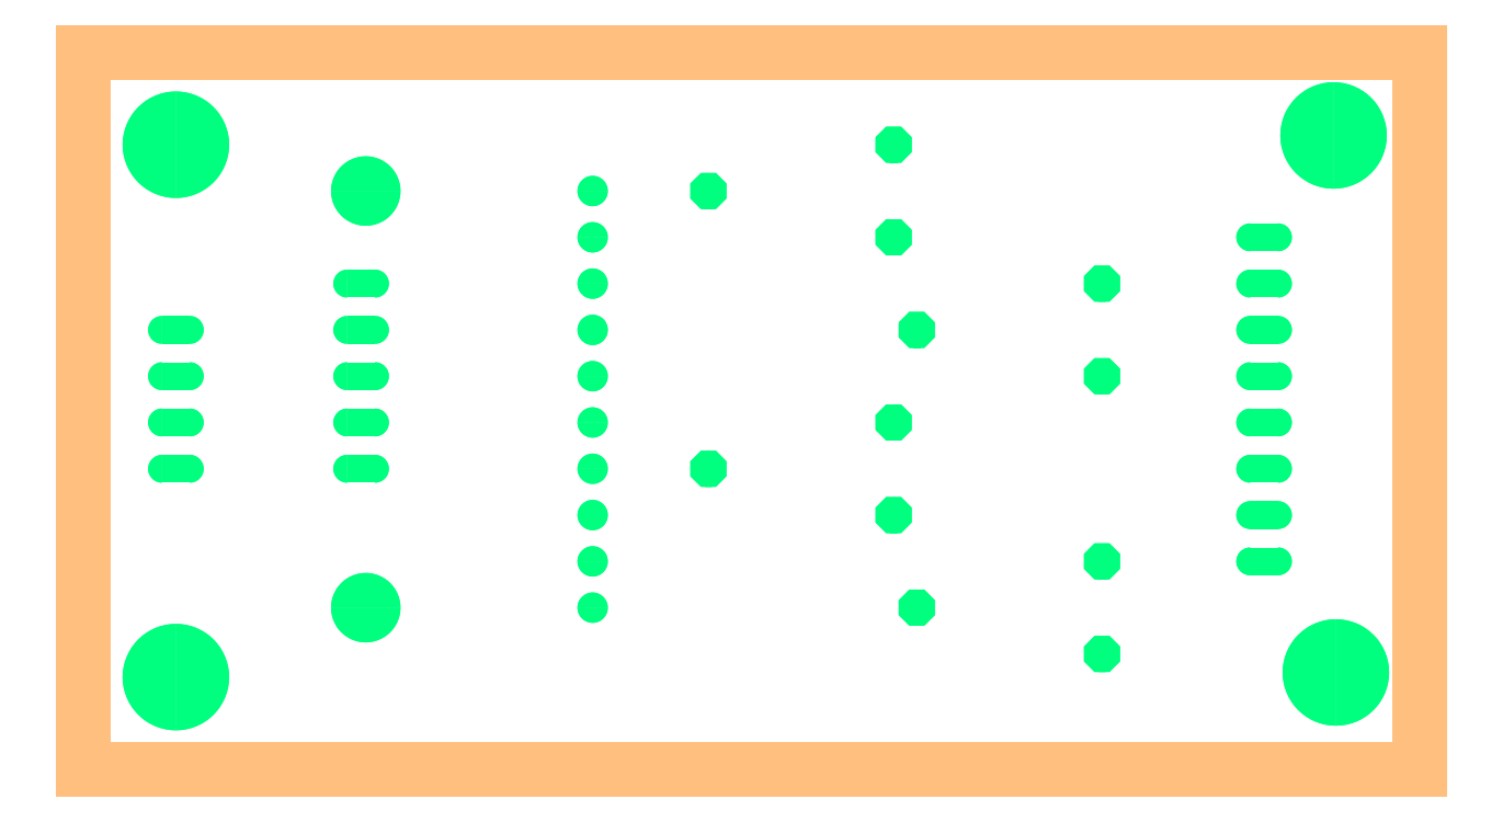
<metadata>
{"format":"dxf","ext":"dxf","renderer":"ezdxf+matplotlib","layout":"modelspace","background":"white","min_lineweight":24,"dpi":150}
</metadata>
<code>
0
SECTION
2
ENTITIES
0
LINE
8
20
10
25.4
20
48.26
30
0
11
98.73
21
48.26
31
0
0
LINE
8
20
10
98.73
20
48.26
30
0
11
98.73
21
87.62
31
0
0
LINE
8
20
10
98.73
20
87.62
30
0
11
25.4
21
87.62
31
0
0
LINE
8
20
10
25.4
20
87.62
30
0
11
25.4
21
48.26
31
0
0
INSERT
8
17
2
ROUNDP
10
94.11
20
53.59
30
0
41
5.842
42
5.842
43
1
50
0
0
INSERT
8
17
2
ROUNDP
10
94.11
20
53.59
30
0
41
5.842
42
5.842
43
1
50
0
0
INSERT
8
17
2
ROUNDP
10
93.98
20
83.06
30
0
41
5.842
42
5.842
43
1
50
0
0
INSERT
8
17
2
ROUNDP
10
93.98
20
83.06
30
0
41
5.842
42
5.842
43
1
50
0
0
INSERT
8
17
2
ROUNDP
10
30.48
20
53.34
30
0
41
5.842
42
5.842
43
1
50
0
0
INSERT
8
17
2
ROUNDP
10
30.48
20
53.34
30
0
41
5.842
42
5.842
43
1
50
0
0
INSERT
8
17
2
ROUNDP
10
30.48
20
82.55
30
0
41
5.842
42
5.842
43
1
50
0
0
INSERT
8
17
2
ROUNDP
10
30.48
20
82.55
30
0
41
5.842
42
5.842
43
1
50
0
0
INSERT
8
17
2
ROUNDP
10
53.34
20
57.15
30
0
41
1.665
42
1.665
43
1
50
90
0
INSERT
8
17
2
ROUNDP
10
53.34
20
57.15
30
0
41
1.665
42
1.665
43
1
50
90
0
INSERT
8
17
2
ROUNDP
10
53.34
20
59.69
30
0
41
1.665
42
1.665
43
1
50
90
0
INSERT
8
17
2
ROUNDP
10
53.34
20
59.69
30
0
41
1.665
42
1.665
43
1
50
90
0
INSERT
8
17
2
ROUNDP
10
53.34
20
62.23
30
0
41
1.665
42
1.665
43
1
50
90
0
INSERT
8
17
2
ROUNDP
10
53.34
20
62.23
30
0
41
1.665
42
1.665
43
1
50
90
0
INSERT
8
17
2
ROUNDP
10
53.34
20
64.77
30
0
41
1.665
42
1.665
43
1
50
90
0
INSERT
8
17
2
ROUNDP
10
53.34
20
64.77
30
0
41
1.665
42
1.665
43
1
50
90
0
INSERT
8
17
2
ROUNDP
10
53.34
20
67.31
30
0
41
1.665
42
1.665
43
1
50
90
0
INSERT
8
17
2
ROUNDP
10
53.34
20
67.31
30
0
41
1.665
42
1.665
43
1
50
90
0
INSERT
8
17
2
ROUNDP
10
53.34
20
69.85
30
0
41
1.665
42
1.665
43
1
50
90
0
INSERT
8
17
2
ROUNDP
10
53.34
20
69.85
30
0
41
1.665
42
1.665
43
1
50
90
0
INSERT
8
17
2
ROUNDP
10
53.34
20
72.39
30
0
41
1.665
42
1.665
43
1
50
90
0
INSERT
8
17
2
ROUNDP
10
53.34
20
72.39
30
0
41
1.665
42
1.665
43
1
50
90
0
INSERT
8
17
2
ROUNDP
10
53.34
20
74.93
30
0
41
1.665
42
1.665
43
1
50
90
0
INSERT
8
17
2
ROUNDP
10
53.34
20
74.93
30
0
41
1.665
42
1.665
43
1
50
90
0
INSERT
8
17
2
ROUNDP
10
53.34
20
77.47
30
0
41
1.665
42
1.665
43
1
50
90
0
INSERT
8
17
2
ROUNDP
10
53.34
20
77.47
30
0
41
1.665
42
1.665
43
1
50
90
0
INSERT
8
17
2
ROUNDP
10
53.34
20
80.01
30
0
41
1.665
42
1.665
43
1
50
90
0
INSERT
8
17
2
ROUNDP
10
53.34
20
80.01
30
0
41
1.665
42
1.665
43
1
50
90
0
INSERT
8
17
2
ROUNDP
10
40.89
20
57.15
30
0
41
3.81
42
3.81
43
1
50
90
0
INSERT
8
17
2
ROUNDP
10
40.89
20
57.15
30
0
41
3.81
42
3.81
43
1
50
90
0
INSERT
8
17
2
ROUNDP
10
40.89
20
80.01
30
0
41
3.81
42
3.81
43
1
50
90
0
INSERT
8
17
2
ROUNDP
10
40.89
20
80.01
30
0
41
3.81
42
3.81
43
1
50
90
0
INSERT
8
17
2
LONGP100
10
40.64
20
64.77
30
0
41
1.524
42
1.524
43
1
50
180
0
INSERT
8
17
2
LONGP100
10
40.64
20
64.77
30
0
41
1.524
42
1.524
43
1
50
180
0
INSERT
8
17
2
LONGP100
10
40.64
20
67.31
30
0
41
1.524
42
1.524
43
1
50
180
0
INSERT
8
17
2
LONGP100
10
40.64
20
67.31
30
0
41
1.524
42
1.524
43
1
50
180
0
INSERT
8
17
2
LONGP100
10
40.64
20
69.85
30
0
41
1.524
42
1.524
43
1
50
180
0
INSERT
8
17
2
LONGP100
10
40.64
20
69.85
30
0
41
1.524
42
1.524
43
1
50
180
0
INSERT
8
17
2
LONGP100
10
40.64
20
72.39
30
0
41
1.524
42
1.524
43
1
50
180
0
INSERT
8
17
2
LONGP100
10
40.64
20
72.39
30
0
41
1.524
42
1.524
43
1
50
180
0
INSERT
8
17
2
LONGP100
10
40.64
20
74.93
30
0
41
1.524
42
1.524
43
1
50
180
0
INSERT
8
17
2
LONGP100
10
40.64
20
74.93
30
0
41
1.524
42
1.524
43
1
50
180
0
INSERT
8
17
2
LONGP100
10
30.48
20
64.77
30
0
41
1.524
42
1.524
43
1
50
180
0
INSERT
8
17
2
LONGP100
10
30.48
20
64.77
30
0
41
1.524
42
1.524
43
1
50
180
0
INSERT
8
17
2
LONGP100
10
30.48
20
67.31
30
0
41
1.524
42
1.524
43
1
50
180
0
INSERT
8
17
2
LONGP100
10
30.48
20
67.31
30
0
41
1.524
42
1.524
43
1
50
180
0
INSERT
8
17
2
LONGP100
10
30.48
20
69.85
30
0
41
1.524
42
1.524
43
1
50
180
0
INSERT
8
17
2
LONGP100
10
30.48
20
69.85
30
0
41
1.524
42
1.524
43
1
50
180
0
INSERT
8
17
2
LONGP100
10
30.48
20
72.39
30
0
41
1.524
42
1.524
43
1
50
180
0
INSERT
8
17
2
LONGP100
10
30.48
20
72.39
30
0
41
1.524
42
1.524
43
1
50
180
0
INSERT
8
17
2
LONGP100
10
90.17
20
77.47
30
0
41
1.524
42
1.524
43
1
50
0
0
INSERT
8
17
2
LONGP100
10
90.17
20
77.47
30
0
41
1.524
42
1.524
43
1
50
0
0
INSERT
8
17
2
LONGP100
10
90.17
20
74.93
30
0
41
1.524
42
1.524
43
1
50
0
0
INSERT
8
17
2
LONGP100
10
90.17
20
74.93
30
0
41
1.524
42
1.524
43
1
50
0
0
INSERT
8
17
2
LONGP100
10
90.17
20
72.39
30
0
41
1.524
42
1.524
43
1
50
0
0
INSERT
8
17
2
LONGP100
10
90.17
20
72.39
30
0
41
1.524
42
1.524
43
1
50
0
0
INSERT
8
17
2
LONGP100
10
90.17
20
69.85
30
0
41
1.524
42
1.524
43
1
50
0
0
INSERT
8
17
2
LONGP100
10
90.17
20
69.85
30
0
41
1.524
42
1.524
43
1
50
0
0
INSERT
8
17
2
LONGP100
10
90.17
20
67.31
30
0
41
1.524
42
1.524
43
1
50
0
0
INSERT
8
17
2
LONGP100
10
90.17
20
67.31
30
0
41
1.524
42
1.524
43
1
50
0
0
INSERT
8
17
2
LONGP100
10
90.17
20
64.77
30
0
41
1.524
42
1.524
43
1
50
0
0
INSERT
8
17
2
LONGP100
10
90.17
20
64.77
30
0
41
1.524
42
1.524
43
1
50
0
0
INSERT
8
17
2
LONGP100
10
90.17
20
62.23
30
0
41
1.524
42
1.524
43
1
50
0
0
INSERT
8
17
2
LONGP100
10
90.17
20
62.23
30
0
41
1.524
42
1.524
43
1
50
0
0
INSERT
8
17
2
LONGP100
10
90.17
20
59.69
30
0
41
1.524
42
1.524
43
1
50
0
0
INSERT
8
17
2
LONGP100
10
90.17
20
59.69
30
0
41
1.524
42
1.524
43
1
50
0
0
INSERT
8
17
2
OCTAGONP
10
81.28
20
54.61
30
0
41
1.981
42
1.981
43
1
50
90
0
INSERT
8
17
2
OCTAGONP
10
81.28
20
54.61
30
0
41
1.981
42
1.981
43
1
50
90
0
INSERT
8
17
2
OCTAGONP
10
81.28
20
59.69
30
0
41
1.981
42
1.981
43
1
50
90
0
INSERT
8
17
2
OCTAGONP
10
81.28
20
59.69
30
0
41
1.981
42
1.981
43
1
50
90
0
INSERT
8
17
2
OCTAGONP
10
71.12
20
57.15
30
0
41
1.981
42
1.981
43
1
50
90
0
INSERT
8
17
2
OCTAGONP
10
71.12
20
57.15
30
0
41
1.981
42
1.981
43
1
50
90
0
INSERT
8
17
2
OCTAGONP
10
69.85
20
62.23
30
0
41
1.981
42
1.981
43
1
50
90
0
INSERT
8
17
2
OCTAGONP
10
69.85
20
62.23
30
0
41
1.981
42
1.981
43
1
50
90
0
INSERT
8
17
2
OCTAGONP
10
69.85
20
67.31
30
0
41
1.981
42
1.981
43
1
50
90
0
INSERT
8
17
2
OCTAGONP
10
69.85
20
67.31
30
0
41
1.981
42
1.981
43
1
50
90
0
INSERT
8
17
2
OCTAGONP
10
59.69
20
64.77
30
0
41
1.981
42
1.981
43
1
50
90
0
INSERT
8
17
2
OCTAGONP
10
59.69
20
64.77
30
0
41
1.981
42
1.981
43
1
50
90
0
INSERT
8
17
2
OCTAGONP
10
81.28
20
69.85
30
0
41
1.981
42
1.981
43
1
50
90
0
INSERT
8
17
2
OCTAGONP
10
81.28
20
69.85
30
0
41
1.981
42
1.981
43
1
50
90
0
INSERT
8
17
2
OCTAGONP
10
81.28
20
74.93
30
0
41
1.981
42
1.981
43
1
50
90
0
INSERT
8
17
2
OCTAGONP
10
81.28
20
74.93
30
0
41
1.981
42
1.981
43
1
50
90
0
INSERT
8
17
2
OCTAGONP
10
71.12
20
72.39
30
0
41
1.981
42
1.981
43
1
50
90
0
INSERT
8
17
2
OCTAGONP
10
71.12
20
72.39
30
0
41
1.981
42
1.981
43
1
50
90
0
INSERT
8
17
2
OCTAGONP
10
69.85
20
77.47
30
0
41
1.981
42
1.981
43
1
50
90
0
INSERT
8
17
2
OCTAGONP
10
69.85
20
77.47
30
0
41
1.981
42
1.981
43
1
50
90
0
INSERT
8
17
2
OCTAGONP
10
69.85
20
82.55
30
0
41
1.981
42
1.981
43
1
50
90
0
INSERT
8
17
2
OCTAGONP
10
69.85
20
82.55
30
0
41
1.981
42
1.981
43
1
50
90
0
INSERT
8
17
2
OCTAGONP
10
59.69
20
80.01
30
0
41
1.981
42
1.981
43
1
50
90
0
INSERT
8
17
2
OCTAGONP
10
59.69
20
80.01
30
0
41
1.981
42
1.981
43
1
50
90
0
ENDSEC
0
EOF

</code>
